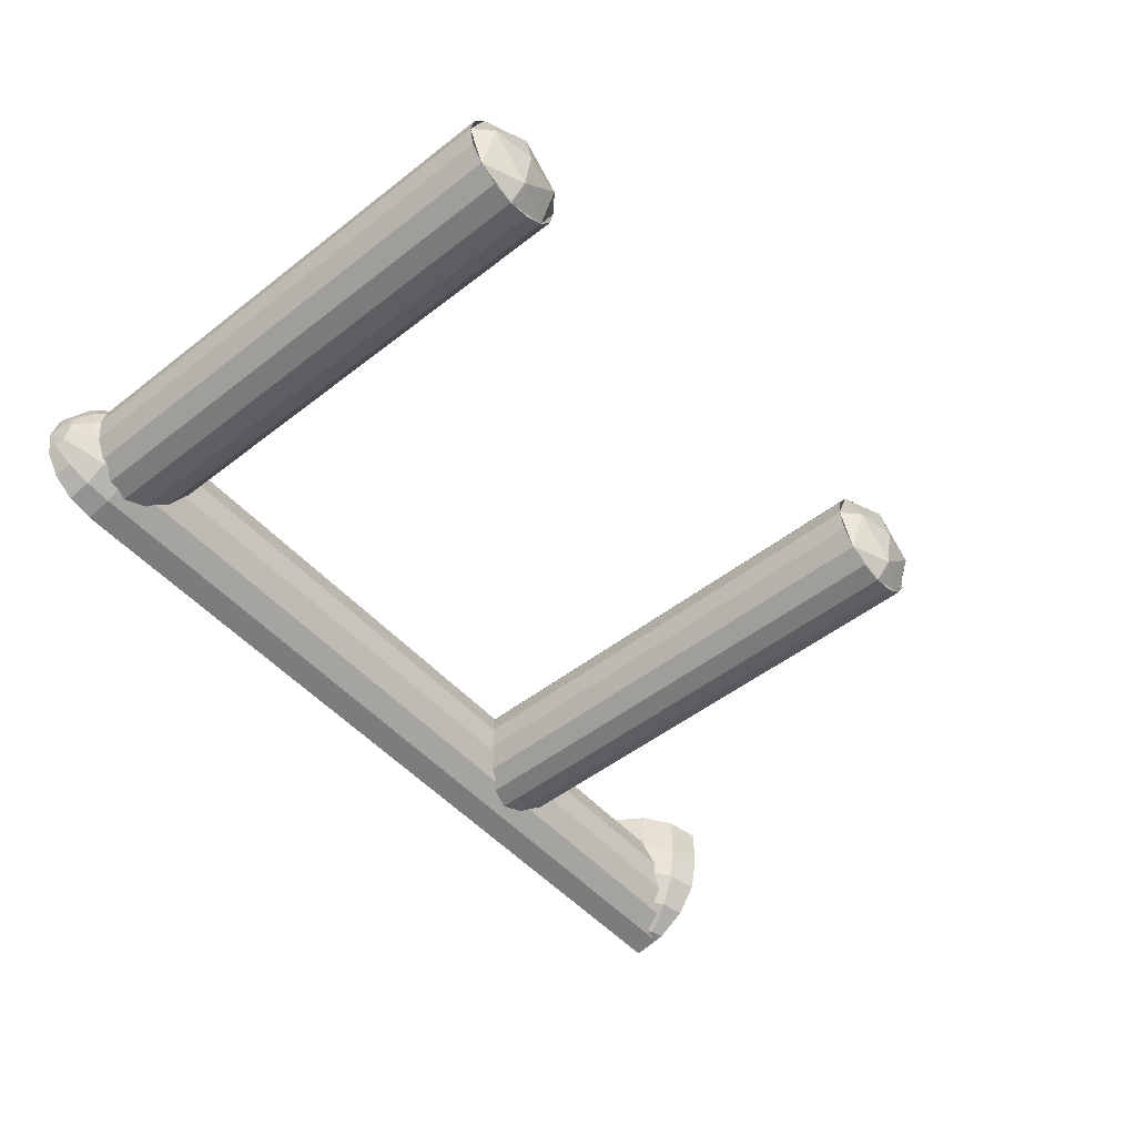
<metadata>
{"format":"obj","ext":"obj","renderer":"f3d","projection":"perspective","resolution":1024,"background":"white","views":[{"elev":-50.9,"azim":130.3,"up":"+Y"}]}
</metadata>
<code>
v 0 -4.939 -0.0574
v 0 -4.935 -0.07655
v 0.0293 -4.935 -0.0707
v 0.02465 -4.937 -0.0595
v 0.0407 -4.935 -0.0631
v 0.02465 -4.937 -0.0595
v 0.0293 -4.935 -0.0707
v 0 -4.935 -0.07655
v 0 -4.891 -0.1414
v 0.0541 -4.891 -0.1306
v 0.0293 -4.935 -0.0707
v 0.0407 -4.935 -0.0631
v 0.0293 -4.935 -0.0707
v 0.0541 -4.891 -0.1306
v 0.05225 -4.906 -0.1061
v 0.05225 -4.906 -0.1061
v 0.0541 -4.891 -0.1306
v 0.0763 -4.891 -0.1158
v 0 -4.891 -0.1414
v 0 -4.827 -0.1848
v 0.0707 -4.827 -0.1707
v 0.0541 -4.891 -0.1306
v 0.0763 -4.891 -0.1158
v 0.0541 -4.891 -0.1306
v 0.0707 -4.827 -0.1707
v 0.0824 -4.857 -0.1386
v 0.0824 -4.857 -0.1386
v 0.0707 -4.827 -0.1707
v 0.1096 -4.827 -0.1447
v 0 -4.827 -0.1848
v 0 -4.75 -0.2
v 0.07655 -4.75 -0.1848
v 0.0707 -4.827 -0.1707
v 0.111 -4.8 -0.15
v 0.0707 -4.827 -0.1707
v 0.07655 -4.75 -0.1848
v 0.1409 -4.754 -0.1409
v 0.1096 -4.827 -0.1447
v 0.0707 -4.827 -0.1707
v 0.111 -4.8 -0.15
v 0.1409 -4.754 -0.1409
v 0.07655 -4.75 -0.1848
v 0.1419 -4.75 -0.1407
v 0.2 -4.65 0
v 0.1886 -4.661 -0.0574
v 0.1848 -4.65 -0.07655
v 0.1848 -4.65 -0.07655
v 0.1886 -4.661 -0.0574
v 0.1848 -4.674 -0.07655
v 0.1414 -4.65 -0.1414
v 0.1848 -4.65 -0.07655
v 0.1848 -4.674 -0.07655
v 0.1651 -4.694 -0.1061
v 0.1414 -4.65 -0.1414
v 0.1651 -4.694 -0.1061
v 0.1433 -4.743 -0.1386
v 0.1414 -4.65 -0.1414
v 0.1433 -4.743 -0.1386
v 0.1419 -4.75 -0.1407
v 0.1419 -4.75 -0.1407
v 0.07655 -4.65 -0.1848
v 0.1414 -4.65 -0.1414
v 0.07655 -4.75 -0.1848
v 0.07655 -4.65 -0.1848
v 0.1419 -4.75 -0.1407
v 0 -4.75 -0.2
v 0 -4.65 -0.2
v 0.07655 -4.65 -0.1848
v 0.07655 -4.75 -0.1848
v 1.9 -4.939 -0.0574
v 1.9 -4.95 0
v 0 -4.95 0
v 0 -4.939 -0.0574
v 0.625 -4.925 -0.07775
v 1.9 -4.939 -0.0574
v 0 -4.939 -0.0574
v 0 -4.939 -0.0574
v 0.02465 -4.937 -0.0595
v 0.5772 -4.915 -0.09195
v 0.625 -4.925 -0.07775
v 0.5772 -4.915 -0.09195
v 0.02465 -4.937 -0.0595
v 0.0407 -4.935 -0.0631
v 0.5631 -4.906 -0.1061
v 0.5631 -4.906 -0.1061
v 0.0407 -4.935 -0.0631
v 0.05225 -4.906 -0.1061
v 0.5631 -4.906 -0.1061
v 0.05225 -4.906 -0.1061
v 0.0763 -4.891 -0.1158
v 0.5366 -4.888 -0.1179
v 0.0824 -4.857 -0.1386
v 0.5159 -4.857 -0.1386
v 0.5366 -4.888 -0.1179
v 0.0763 -4.891 -0.1158
v 0.5159 -4.857 -0.1386
v 0.0824 -4.857 -0.1386
v 0.1096 -4.827 -0.1447
v 0.5095 -4.848 -0.1405
v 0.111 -4.8 -0.15
v 0.5 -4.8 -0.15
v 0.5095 -4.848 -0.1405
v 0.1096 -4.827 -0.1447
v 0.5 -4.8 -0.15
v 0.111 -4.8 -0.15
v 0.1409 -4.754 -0.1409
v 0.5095 -4.752 -0.1405
v 0.5095 -4.752 -0.1405
v 0.1409 -4.754 -0.1409
v 0.1419 -4.75 -0.1407
v 0.1433 -4.743 -0.1386
v 0.5095 -4.752 -0.1405
v 0.1419 -4.75 -0.1407
v 0.1433 -4.743 -0.1386
v 0.5159 -4.743 -0.1386
v 0.5095 -4.752 -0.1405
v 0.5159 -4.743 -0.1386
v 0.1433 -4.743 -0.1386
v 0.5366 -4.712 -0.1179
v 0.5366 -4.712 -0.1179
v 0.1433 -4.743 -0.1386
v 0.1651 -4.694 -0.1061
v 0.5631 -4.694 -0.1061
v 0.1848 -4.674 -0.07655
v 0.5772 -4.684 -0.09195
v 0.5631 -4.694 -0.1061
v 0.1651 -4.694 -0.1061
v 0.1886 -4.661 -0.0574
v 0.625 -4.675 -0.07775
v 0.5772 -4.684 -0.09195
v 0.1848 -4.674 -0.07655
v 1.9 -4.661 -0.0574
v 0.625 -4.675 -0.07775
v 0.1886 -4.661 -0.0574
v 0.2 -4.65 0
v 1.9 -4.65 0
v 1.9 -4.661 -0.0574
v 0.1886 -4.661 -0.0574
v 0.6728 -4.915 -0.09195
v 1.827 -4.915 -0.09195
v 1.9 -4.939 -0.0574
v 0.625 -4.925 -0.07775
v 0.6728 -4.915 -0.09195
v 0.6869 -4.906 -0.1061
v 1.813 -4.906 -0.1061
v 1.827 -4.915 -0.09195
v 1.813 -4.906 -0.1061
v 0.6869 -4.906 -0.1061
v 0.7134 -4.888 -0.1179
v 1.787 -4.888 -0.1179
v 0.7341 -4.857 -0.1386
v 1.766 -4.857 -0.1386
v 1.787 -4.888 -0.1179
v 0.7134 -4.888 -0.1179
v 0.7405 -4.848 -0.1405
v 1.76 -4.848 -0.1405
v 1.766 -4.857 -0.1386
v 0.7341 -4.857 -0.1386
v 0.75 -4.8 -0.15
v 1.75 -4.8 -0.15
v 1.76 -4.848 -0.1405
v 0.7405 -4.848 -0.1405
v 1.75 -4.8 -0.15
v 0.75 -4.8 -0.15
v 0.7405 -4.752 -0.1405
v 1.76 -4.752 -0.1405
v 1.76 -4.752 -0.1405
v 0.7405 -4.752 -0.1405
v 0.7341 -4.743 -0.1386
v 1.766 -4.743 -0.1386
v 1.766 -4.743 -0.1386
v 0.7341 -4.743 -0.1386
v 0.7134 -4.712 -0.1179
v 1.787 -4.712 -0.1179
v 0.6869 -4.694 -0.1061
v 1.813 -4.694 -0.1061
v 1.787 -4.712 -0.1179
v 0.7134 -4.712 -0.1179
v 1.813 -4.694 -0.1061
v 0.6869 -4.694 -0.1061
v 1.827 -4.684 -0.09195
v 1.827 -4.684 -0.09195
v 0.6869 -4.694 -0.1061
v 0.6728 -4.684 -0.09195
v 1.875 -4.675 -0.07775
v 1.875 -4.675 -0.07775
v 0.6728 -4.684 -0.09195
v 0.625 -4.675 -0.07775
v 1.9 -4.661 -0.0574
v 1.875 -4.925 -0.07775
v 1.9 -4.939 -0.0574
v 1.827 -4.915 -0.09195
v 1.875 -4.925 -0.07775
v 1.9 -4.92 -0.08515
v 1.9 -4.939 -0.0574
v 1.9 -4.661 -0.0574
v 1.9 -4.68 -0.08515
v 1.875 -4.675 -0.07775
v 1.957 -4.939 0
v 1.9 -4.95 0
v 1.9 -4.939 -0.0574
v 1.957 -4.928 -0.05305
v 1.923 -4.915 -0.08395
v 1.957 -4.928 -0.05305
v 1.9 -4.939 -0.0574
v 1.9 -4.92 -0.08515
v 1.947 -4.899 -0.0995
v 1.957 -4.898 -0.098
v 1.957 -4.928 -0.05305
v 1.923 -4.915 -0.08395
v 1.947 -4.899 -0.0995
v 1.957 -4.892 -0.1017
v 1.957 -4.898 -0.098
v 2.006 -4.906 0
v 1.957 -4.939 0
v 1.957 -4.928 -0.05305
v 2.006 -4.898 -0.0406
v 2.006 -4.898 -0.0406
v 1.957 -4.928 -0.05305
v 1.957 -4.898 -0.098
v 2.006 -4.875 -0.075
v 1.957 -4.898 -0.098
v 1.957 -4.892 -0.1017
v 1.963 -4.888 -0.0997
v 2.006 -4.875 -0.075
v 2.006 -4.875 -0.075
v 1.963 -4.888 -0.0997
v 1.99 -4.848 -0.1055
v 1.99 -4.848 -0.1055
v 1.991 -4.844 -0.1072
v 2.006 -4.841 -0.098
v 2.006 -4.875 -0.075
v 2 -4.8 -0.1101
v 2.006 -4.8 -0.1061
v 2.006 -4.841 -0.098
v 1.991 -4.844 -0.1072
v 2.039 -4.857 0
v 2.006 -4.906 0
v 2.006 -4.898 -0.0406
v 2.039 -4.853 -0.02195
v 2.039 -4.853 -0.02195
v 2.006 -4.898 -0.0406
v 2.006 -4.875 -0.075
v 2.039 -4.841 -0.0406
v 2.039 -4.841 -0.0406
v 2.006 -4.875 -0.075
v 2.006 -4.841 -0.098
v 2.039 -4.822 -0.05305
v 2.039 -4.822 -0.05305
v 2.006 -4.841 -0.098
v 2.006 -4.8 -0.1061
v 2.039 -4.8 -0.0574
v 2.05 -4.8 0
v 2.039 -4.857 0
v 2.039 -4.853 -0.02195
v 2.05 -4.8 0
v 2.039 -4.853 -0.02195
v 2.039 -4.841 -0.0406
v 2.05 -4.8 0
v 2.039 -4.841 -0.0406
v 2.039 -4.822 -0.05305
v 2.05 -4.8 0
v 2.039 -4.822 -0.05305
v 2.039 -4.8 -0.0574
v 1.957 -4.672 -0.05305
v 1.9 -4.661 -0.0574
v 1.9 -4.65 0
v 1.957 -4.661 0
v 1.9 -4.68 -0.08515
v 1.9 -4.661 -0.0574
v 1.957 -4.672 -0.05305
v 1.923 -4.684 -0.08395
v 1.923 -4.684 -0.08395
v 1.957 -4.672 -0.05305
v 1.957 -4.702 -0.098
v 1.947 -4.7 -0.0995
v 1.957 -4.708 -0.1017
v 1.947 -4.7 -0.0995
v 1.957 -4.702 -0.098
v 2.006 -4.702 -0.0406
v 1.957 -4.672 -0.05305
v 1.957 -4.661 0
v 2.006 -4.694 0
v 2.006 -4.725 -0.075
v 1.957 -4.702 -0.098
v 1.957 -4.672 -0.05305
v 2.006 -4.702 -0.0406
v 1.957 -4.708 -0.1017
v 1.957 -4.702 -0.098
v 2.006 -4.725 -0.075
v 1.963 -4.712 -0.0997
v 1.963 -4.712 -0.0997
v 2.006 -4.725 -0.075
v 1.99 -4.752 -0.1055
v 1.99 -4.752 -0.1055
v 2.006 -4.725 -0.075
v 2.006 -4.759 -0.098
v 1.991 -4.756 -0.1072
v 1.991 -4.756 -0.1072
v 2.006 -4.759 -0.098
v 2.006 -4.8 -0.1061
v 2 -4.8 -0.1101
v 2.039 -4.747 -0.02195
v 2.006 -4.702 -0.0406
v 2.006 -4.694 0
v 2.039 -4.743 0
v 2.039 -4.759 -0.0406
v 2.006 -4.725 -0.075
v 2.006 -4.702 -0.0406
v 2.039 -4.747 -0.02195
v 2.039 -4.778 -0.05305
v 2.006 -4.759 -0.098
v 2.006 -4.725 -0.075
v 2.039 -4.759 -0.0406
v 2.039 -4.8 -0.0574
v 2.006 -4.8 -0.1061
v 2.006 -4.759 -0.098
v 2.039 -4.778 -0.05305
v 2.05 -4.8 0
v 2.039 -4.747 -0.02195
v 2.039 -4.743 0
v 2.05 -4.8 0
v 2.039 -4.759 -0.0406
v 2.039 -4.747 -0.02195
v 2.05 -4.8 0
v 2.039 -4.778 -0.05305
v 2.039 -4.759 -0.0406
v 2.05 -4.8 0
v 2.039 -4.8 -0.0574
v 2.039 -4.778 -0.05305
v 0.75 -4.8 -1.2
v 0.7134 -4.8 -1.235
v 0.7134 -4.712 -1.2
v 0.625 -4.712 -1.235
v 0.625 -4.675 -1.2
v 0.7134 -4.712 -1.2
v 0.7134 -4.8 -1.235
v 0.625 -4.712 -1.235
v 0.7134 -4.712 -1.2
v 0.625 -4.8 -1.25
v 0.625 -4.712 -1.235
v 0.7134 -4.8 -1.235
v 0.75 -4.8 -1.2
v 0.7134 -4.8 -1.235
v 0.7134 -4.888 -1.2
v 0.625 -4.888 -1.235
v 0.625 -4.925 -1.2
v 0.7134 -4.888 -1.2
v 0.7134 -4.8 -1.235
v 0.625 -4.888 -1.235
v 0.7134 -4.888 -1.2
v 0.625 -4.8 -1.25
v 0.625 -4.888 -1.235
v 0.7134 -4.8 -1.235
v 0.5 -4.8 -1.2
v 0.5366 -4.8 -1.235
v 0.5366 -4.712 -1.2
v 0.625 -4.712 -1.235
v 0.625 -4.675 -1.2
v 0.5366 -4.712 -1.2
v 0.5366 -4.8 -1.235
v 0.625 -4.712 -1.235
v 0.5366 -4.712 -1.2
v 0.625 -4.8 -1.25
v 0.625 -4.712 -1.235
v 0.5366 -4.8 -1.235
v 0.5 -4.8 -1.2
v 0.5366 -4.8 -1.235
v 0.5366 -4.888 -1.2
v 0.625 -4.888 -1.235
v 0.625 -4.925 -1.2
v 0.5366 -4.888 -1.2
v 0.5366 -4.8 -1.235
v 0.625 -4.888 -1.235
v 0.5366 -4.888 -1.2
v 0.625 -4.8 -1.25
v 0.625 -4.888 -1.235
v 0.5366 -4.8 -1.235
v 2 -4.8 -1.2
v 1.963 -4.8 -1.235
v 1.963 -4.712 -1.2
v 1.875 -4.712 -1.235
v 1.875 -4.675 -1.2
v 1.963 -4.712 -1.2
v 1.963 -4.8 -1.235
v 1.875 -4.712 -1.235
v 1.963 -4.712 -1.2
v 1.875 -4.8 -1.25
v 1.875 -4.712 -1.235
v 1.963 -4.8 -1.235
v 2 -4.8 -1.2
v 1.963 -4.8 -1.235
v 1.963 -4.888 -1.2
v 1.875 -4.888 -1.235
v 1.875 -4.925 -1.2
v 1.963 -4.888 -1.2
v 1.963 -4.8 -1.235
v 1.875 -4.888 -1.235
v 1.963 -4.888 -1.2
v 1.875 -4.8 -1.25
v 1.875 -4.888 -1.235
v 1.963 -4.8 -1.235
v 1.75 -4.8 -1.2
v 1.787 -4.8 -1.235
v 1.787 -4.712 -1.2
v 1.875 -4.712 -1.235
v 1.875 -4.675 -1.2
v 1.787 -4.712 -1.2
v 1.787 -4.8 -1.235
v 1.875 -4.712 -1.235
v 1.787 -4.712 -1.2
v 1.875 -4.8 -1.25
v 1.875 -4.712 -1.235
v 1.787 -4.8 -1.235
v 1.75 -4.8 -1.2
v 1.787 -4.8 -1.235
v 1.787 -4.888 -1.2
v 1.875 -4.888 -1.235
v 1.875 -4.925 -1.2
v 1.787 -4.888 -1.2
v 1.787 -4.8 -1.235
v 1.875 -4.888 -1.235
v 1.787 -4.888 -1.2
v 1.875 -4.8 -1.25
v 1.875 -4.888 -1.235
v 1.787 -4.8 -1.235
v 0.625 -4.925 -0.07775
v 0.625 -4.925 -1.2
v 0.6728 -4.915 -1.2
v 0.6728 -4.915 -0.09195
v 0.6728 -4.915 -1.2
v 0.6869 -4.906 -0.1061
v 0.6728 -4.915 -0.09195
v 0.7134 -4.888 -1.2
v 0.7134 -4.888 -0.1179
v 0.6869 -4.906 -0.1061
v 0.6728 -4.915 -1.2
v 0.7134 -4.888 -1.2
v 0.7341 -4.857 -0.1386
v 0.7134 -4.888 -0.1179
v 0.7405 -4.848 -1.2
v 0.7405 -4.848 -0.1405
v 0.7341 -4.857 -0.1386
v 0.7134 -4.888 -1.2
v 0.7405 -4.848 -0.1405
v 0.7405 -4.848 -1.2
v 0.75 -4.8 -1.2
v 0.75 -4.8 -0.15
v 0.75 -4.8 -0.15
v 0.75 -4.8 -1.2
v 0.7405 -4.752 -1.2
v 0.7405 -4.752 -0.1405
v 0.7405 -4.752 -0.1405
v 0.7405 -4.752 -1.2
v 0.7341 -4.743 -0.1386
v 0.7341 -4.743 -0.1386
v 0.7405 -4.752 -1.2
v 0.7134 -4.712 -1.2
v 0.7134 -4.712 -0.1179
v 0.7134 -4.712 -0.1179
v 0.7134 -4.712 -1.2
v 0.6869 -4.694 -0.1061
v 0.6869 -4.694 -0.1061
v 0.7134 -4.712 -1.2
v 0.6728 -4.684 -1.2
v 0.6728 -4.684 -0.09195
v 0.6728 -4.684 -0.09195
v 0.6728 -4.684 -1.2
v 0.625 -4.675 -1.2
v 0.625 -4.675 -0.07775
v 0.625 -4.675 -0.07775
v 0.625 -4.675 -1.2
v 0.5772 -4.684 -1.2
v 0.5772 -4.684 -0.09195
v 0.5772 -4.684 -1.2
v 0.5631 -4.694 -0.1061
v 0.5772 -4.684 -0.09195
v 0.5366 -4.712 -1.2
v 0.5366 -4.712 -0.1179
v 0.5631 -4.694 -0.1061
v 0.5772 -4.684 -1.2
v 0.5366 -4.712 -1.2
v 0.5159 -4.743 -0.1386
v 0.5366 -4.712 -0.1179
v 0.5095 -4.752 -1.2
v 0.5095 -4.752 -0.1405
v 0.5159 -4.743 -0.1386
v 0.5366 -4.712 -1.2
v 0.5095 -4.752 -0.1405
v 0.5095 -4.752 -1.2
v 0.5 -4.8 -1.2
v 0.5 -4.8 -0.15
v 0.5 -4.8 -0.15
v 0.5 -4.8 -1.2
v 0.5095 -4.848 -1.2
v 0.5095 -4.848 -0.1405
v 0.5095 -4.848 -0.1405
v 0.5095 -4.848 -1.2
v 0.5159 -4.857 -0.1386
v 0.5159 -4.857 -0.1386
v 0.5095 -4.848 -1.2
v 0.5366 -4.888 -1.2
v 0.5366 -4.888 -0.1179
v 0.5366 -4.888 -0.1179
v 0.5366 -4.888 -1.2
v 0.5631 -4.906 -0.1061
v 0.5631 -4.906 -0.1061
v 0.5366 -4.888 -1.2
v 0.5772 -4.915 -1.2
v 0.5772 -4.915 -0.09195
v 0.5772 -4.915 -0.09195
v 0.5772 -4.915 -1.2
v 0.625 -4.925 -1.2
v 0.625 -4.925 -0.07775
v 1.963 -4.888 -1.2
v 1.99 -4.848 -1.2
v 1.99 -4.848 -0.1055
v 1.963 -4.888 -0.0997
v 1.99 -4.848 -1.2
v 1.991 -4.844 -0.1072
v 1.99 -4.848 -0.1055
v 2 -4.8 -1.2
v 2 -4.8 -0.1101
v 1.991 -4.844 -0.1072
v 1.99 -4.848 -1.2
v 2 -4.8 -1.2
v 1.991 -4.756 -0.1072
v 2 -4.8 -0.1101
v 1.99 -4.752 -1.2
v 1.99 -4.752 -0.1055
v 1.991 -4.756 -0.1072
v 2 -4.8 -1.2
v 1.99 -4.752 -1.2
v 1.963 -4.712 -1.2
v 1.963 -4.712 -0.0997
v 1.99 -4.752 -0.1055
v 1.957 -4.708 -0.1017
v 1.963 -4.712 -0.0997
v 1.963 -4.712 -1.2
v 1.957 -4.708 -0.1017
v 1.963 -4.712 -1.2
v 1.947 -4.7 -0.0995
v 1.947 -4.7 -0.0995
v 1.963 -4.712 -1.2
v 1.923 -4.684 -1.2
v 1.923 -4.684 -0.08395
v 1.923 -4.684 -0.08395
v 1.923 -4.684 -1.2
v 1.9 -4.68 -0.08515
v 1.9 -4.68 -0.08515
v 1.923 -4.684 -1.2
v 1.875 -4.675 -1.2
v 1.875 -4.675 -0.07775
v 1.875 -4.675 -0.07775
v 1.875 -4.675 -1.2
v 1.827 -4.684 -1.2
v 1.827 -4.684 -0.09195
v 1.827 -4.684 -1.2
v 1.813 -4.694 -0.1061
v 1.827 -4.684 -0.09195
v 1.787 -4.712 -1.2
v 1.787 -4.712 -0.1179
v 1.813 -4.694 -0.1061
v 1.827 -4.684 -1.2
v 1.787 -4.712 -1.2
v 1.766 -4.743 -0.1386
v 1.787 -4.712 -0.1179
v 1.76 -4.752 -1.2
v 1.76 -4.752 -0.1405
v 1.766 -4.743 -0.1386
v 1.787 -4.712 -1.2
v 1.76 -4.752 -0.1405
v 1.76 -4.752 -1.2
v 1.75 -4.8 -1.2
v 1.75 -4.8 -0.15
v 1.75 -4.8 -0.15
v 1.75 -4.8 -1.2
v 1.76 -4.848 -1.2
v 1.76 -4.848 -0.1405
v 1.76 -4.848 -0.1405
v 1.76 -4.848 -1.2
v 1.766 -4.857 -0.1386
v 1.766 -4.857 -0.1386
v 1.76 -4.848 -1.2
v 1.787 -4.888 -1.2
v 1.787 -4.888 -0.1179
v 1.787 -4.888 -0.1179
v 1.787 -4.888 -1.2
v 1.813 -4.906 -0.1061
v 1.813 -4.906 -0.1061
v 1.787 -4.888 -1.2
v 1.827 -4.915 -1.2
v 1.827 -4.915 -0.09195
v 1.827 -4.915 -0.09195
v 1.827 -4.915 -1.2
v 1.875 -4.925 -1.2
v 1.875 -4.925 -0.07775
v 1.875 -4.925 -1.2
v 1.9 -4.92 -0.08515
v 1.875 -4.925 -0.07775
v 1.923 -4.915 -1.2
v 1.923 -4.915 -0.08395
v 1.9 -4.92 -0.08515
v 1.875 -4.925 -1.2
v 1.923 -4.915 -1.2
v 1.947 -4.899 -0.0995
v 1.923 -4.915 -0.08395
v 1.963 -4.888 -1.2
v 1.957 -4.892 -0.1017
v 1.947 -4.899 -0.0995
v 1.923 -4.915 -1.2
v 1.963 -4.888 -1.2
v 1.963 -4.888 -0.0997
v 1.957 -4.892 -0.1017
g mesh7007668
f 1 2 3
f 3 4 1
f 5 6 7
f 8 9 10
f 10 11 8
f 12 13 14
f 14 15 12
f 16 17 18
f 19 20 21
f 21 22 19
f 23 24 25
f 25 26 23
f 27 28 29
f 30 31 32
f 32 33 30
f 34 35 36
f 36 37 34
f 38 39 40
f 41 42 43
f 44 45 46
f 47 48 49
f 50 51 52
f 52 53 50
f 54 55 56
f 57 58 59
f 60 61 62
f 63 64 65
f 66 67 68
f 68 69 66
g mesh7007671
f 70 71 72
f 72 73 70
f 74 75 76
f 77 78 79
f 79 80 77
f 81 82 83
f 83 84 81
f 85 86 87
f 88 89 90
f 90 91 88
f 92 93 94
f 94 95 92
f 96 97 98
f 98 99 96
f 100 101 102
f 102 103 100
f 104 105 106
f 106 107 104
f 108 109 110
f 111 112 113
f 114 115 116
f 117 118 119
f 120 121 122
f 122 123 120
f 124 125 126
f 126 127 124
f 128 129 130
f 130 131 128
f 132 133 134
f 135 136 137
f 137 138 135
f 139 140 141
f 141 142 139
f 143 144 145
f 145 146 143
f 147 148 149
f 149 150 147
f 151 152 153
f 153 154 151
f 155 156 157
f 157 158 155
f 159 160 161
f 161 162 159
f 163 164 165
f 165 166 163
f 167 168 169
f 169 170 167
f 171 172 173
f 173 174 171
f 175 176 177
f 177 178 175
f 179 180 181
f 182 183 184
f 184 185 182
f 186 187 188
f 188 189 186
f 190 191 192
f 193 194 195
f 196 197 198
f 199 200 201
f 201 202 199
f 203 204 205
f 205 206 203
f 207 208 209
f 209 210 207
f 211 212 213
f 214 215 216
f 216 217 214
f 218 219 220
f 220 221 218
f 222 223 224
f 224 225 222
f 226 227 228
f 229 230 231
f 231 232 229
f 233 234 235
f 235 236 233
f 237 238 239
f 239 240 237
f 241 242 243
f 243 244 241
f 245 246 247
f 247 248 245
f 249 250 251
f 251 252 249
f 253 254 255
f 256 257 258
f 259 260 261
f 262 263 264
f 265 266 267
f 267 268 265
f 269 270 271
f 271 272 269
f 273 274 275
f 275 276 273
f 277 278 279
f 280 281 282
f 282 283 280
f 284 285 286
f 286 287 284
f 288 289 290
f 290 291 288
f 292 293 294
f 295 296 297
f 297 298 295
f 299 300 301
f 301 302 299
f 303 304 305
f 305 306 303
f 307 308 309
f 309 310 307
f 311 312 313
f 313 314 311
f 315 316 317
f 317 318 315
f 319 320 321
f 322 323 324
f 325 326 327
f 328 329 330
g mesh7007674
f 331 332 333
f 334 335 336
f 337 338 339
f 340 341 342
g mesh7007676
f 343 345 344
f 346 348 347
f 349 351 350
f 352 354 353
g mesh7007678
f 355 357 356
f 358 360 359
f 361 363 362
f 364 366 365
g mesh7007680
f 367 368 369
f 370 371 372
f 373 374 375
f 376 377 378
g mesh7007684
f 379 380 381
f 382 383 384
f 385 386 387
f 388 389 390
g mesh7007686
f 391 393 392
f 394 396 395
f 397 399 398
f 400 402 401
g mesh7007688
f 403 405 404
f 406 408 407
f 409 411 410
f 412 414 413
g mesh7007690
f 415 416 417
f 418 419 420
f 421 422 423
f 424 425 426
f 427 428 429
f 429 430 427
f 431 432 433
f 434 435 436
f 436 437 434
f 438 439 440
f 441 442 443
f 443 444 441
f 445 446 447
f 447 448 445
f 449 450 451
f 451 452 449
f 453 454 455
f 456 457 458
f 458 459 456
f 460 461 462
f 463 464 465
f 465 466 463
f 467 468 469
f 469 470 467
f 471 472 473
f 473 474 471
f 475 476 477
f 478 479 480
f 480 481 478
f 482 483 484
f 485 486 487
f 487 488 485
f 489 490 491
f 491 492 489
f 493 494 495
f 495 496 493
f 497 498 499
f 500 501 502
f 502 503 500
f 504 505 506
f 507 508 509
f 509 510 507
f 511 512 513
f 513 514 511
f 515 516 517
f 517 518 515
f 519 520 521
f 522 523 524
f 524 525 522
f 526 527 528
f 529 530 531
f 531 532 529
f 533 534 535
f 535 536 533
f 537 538 539
f 540 541 542
f 543 544 545
f 545 546 543
f 547 548 549
f 550 551 552
f 552 553 550
f 554 555 556
f 556 557 554
f 558 559 560
f 561 562 563
f 563 564 561
f 565 566 567
f 568 569 570
f 570 571 568
f 572 573 574
f 574 575 572
f 576 577 578
f 578 579 576
f 580 581 582
f 583 584 585
f 585 586 583
f 587 588 589
f 590 591 592
f 592 593 590
f 594 595 596
f 596 597 594
f 598 599 600
f 601 602 603
f 603 604 601
f 605 606 607
f 608 609 610
f 610 611 608
f 612 613 614

</code>
